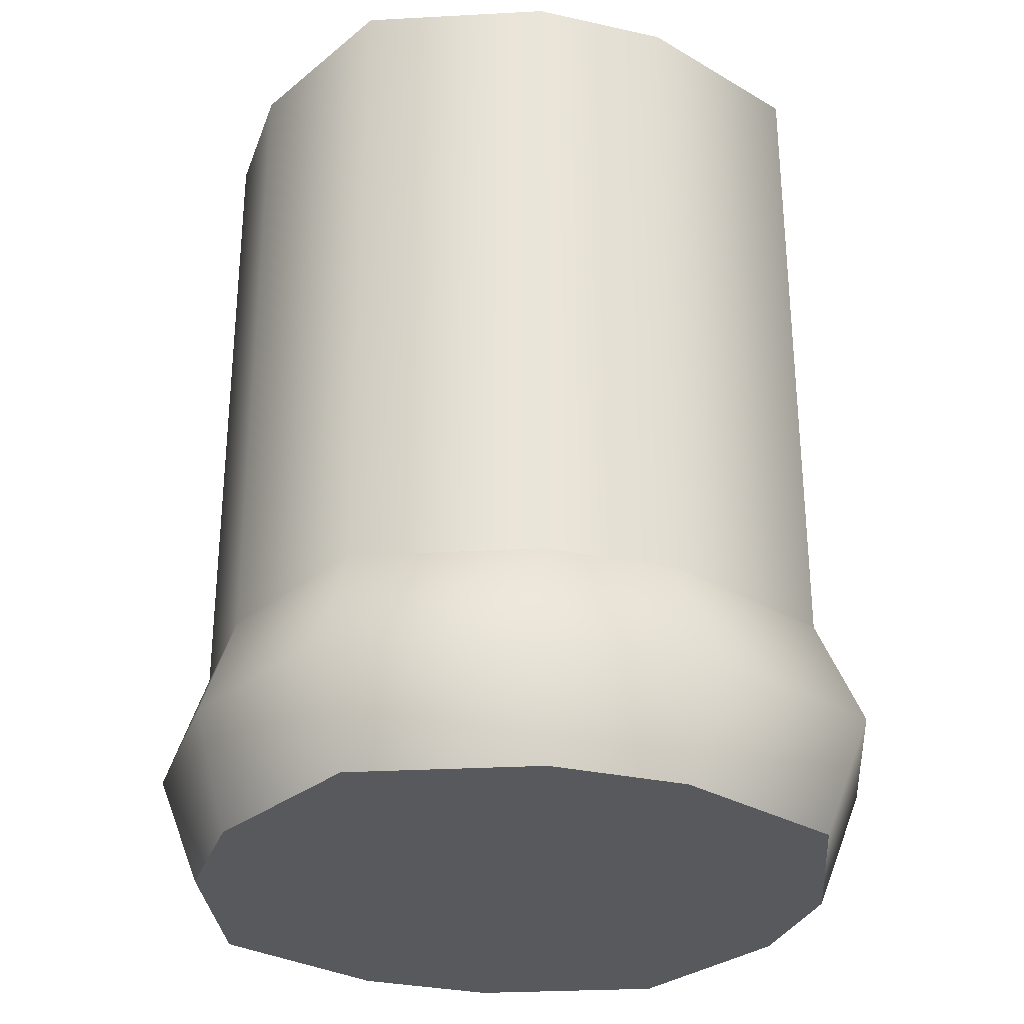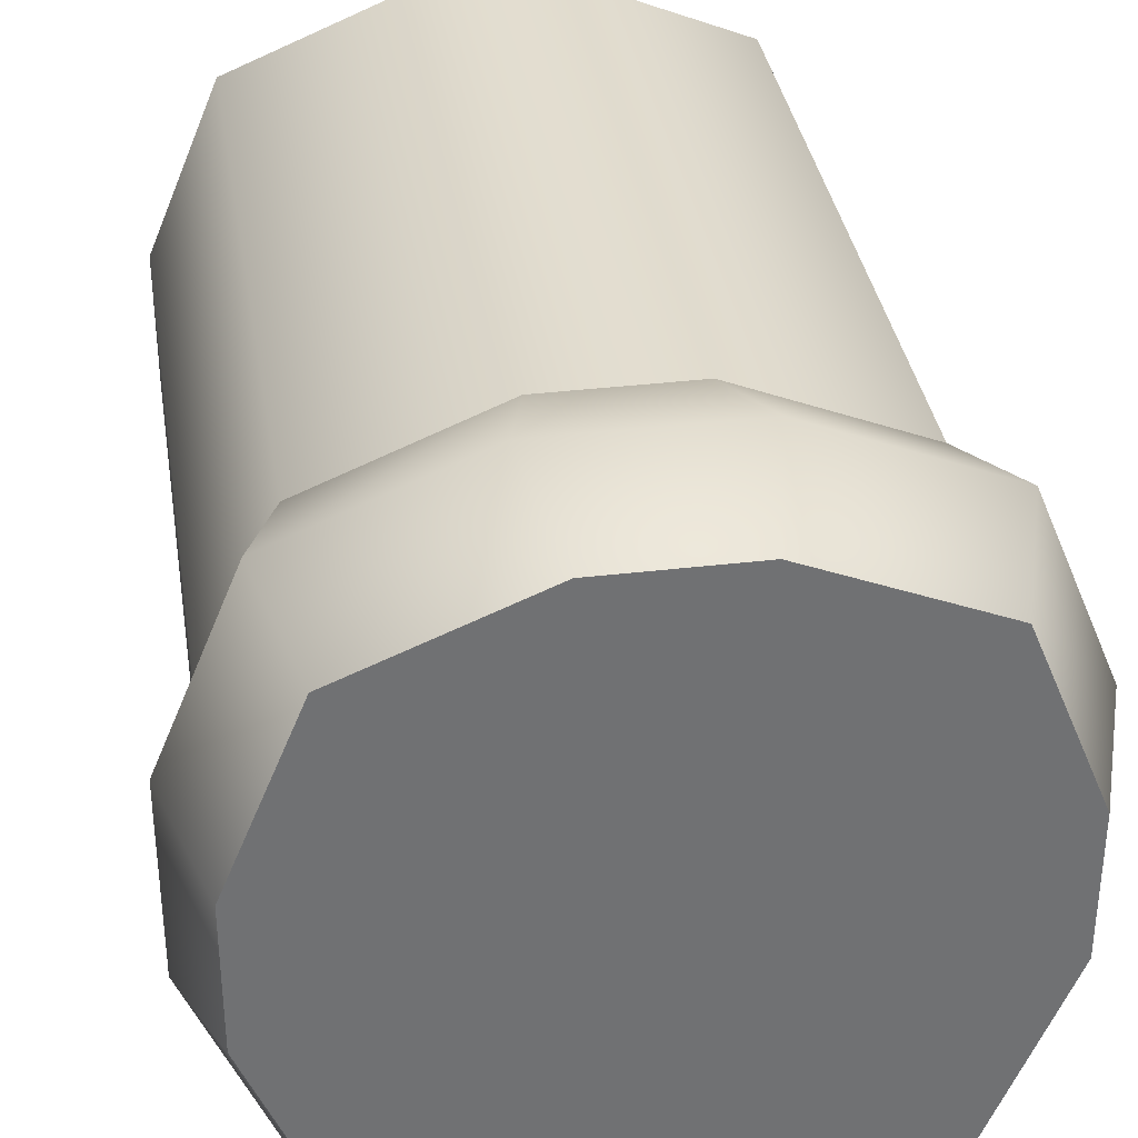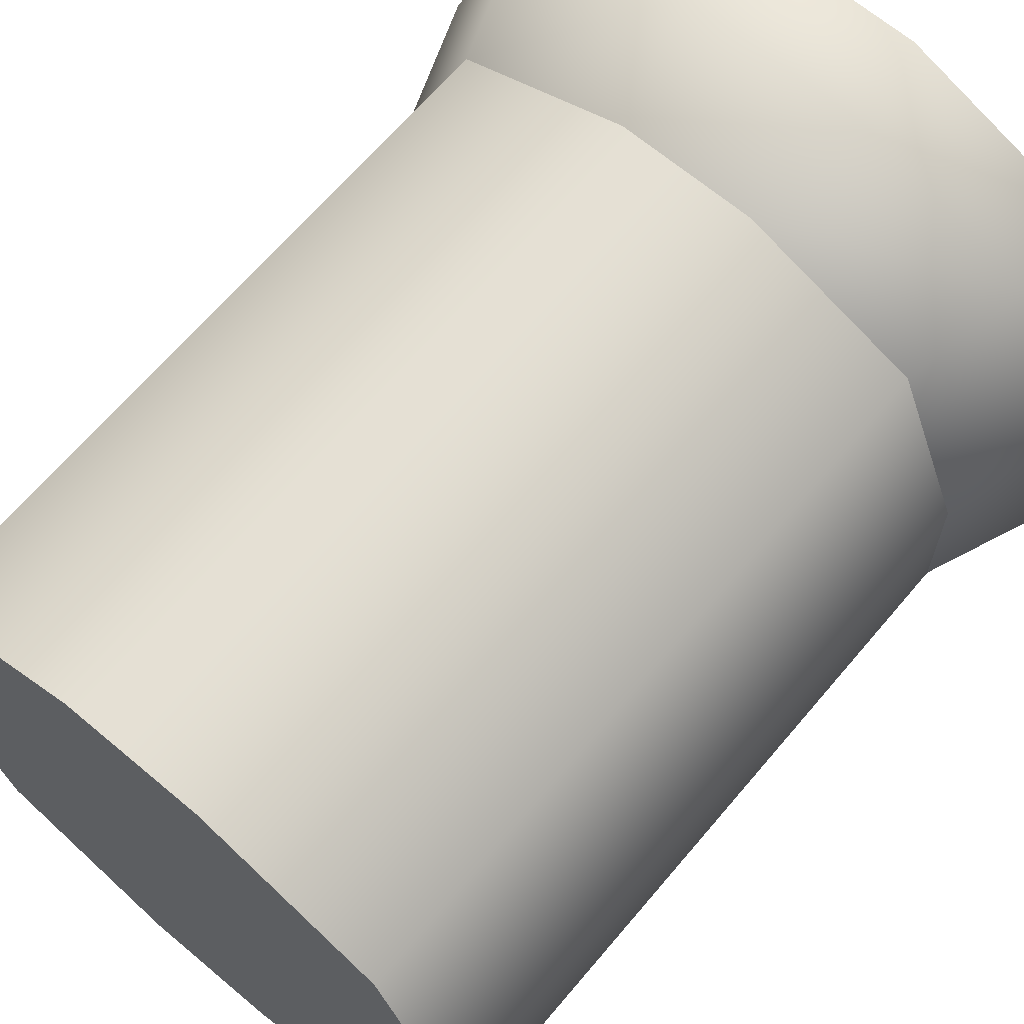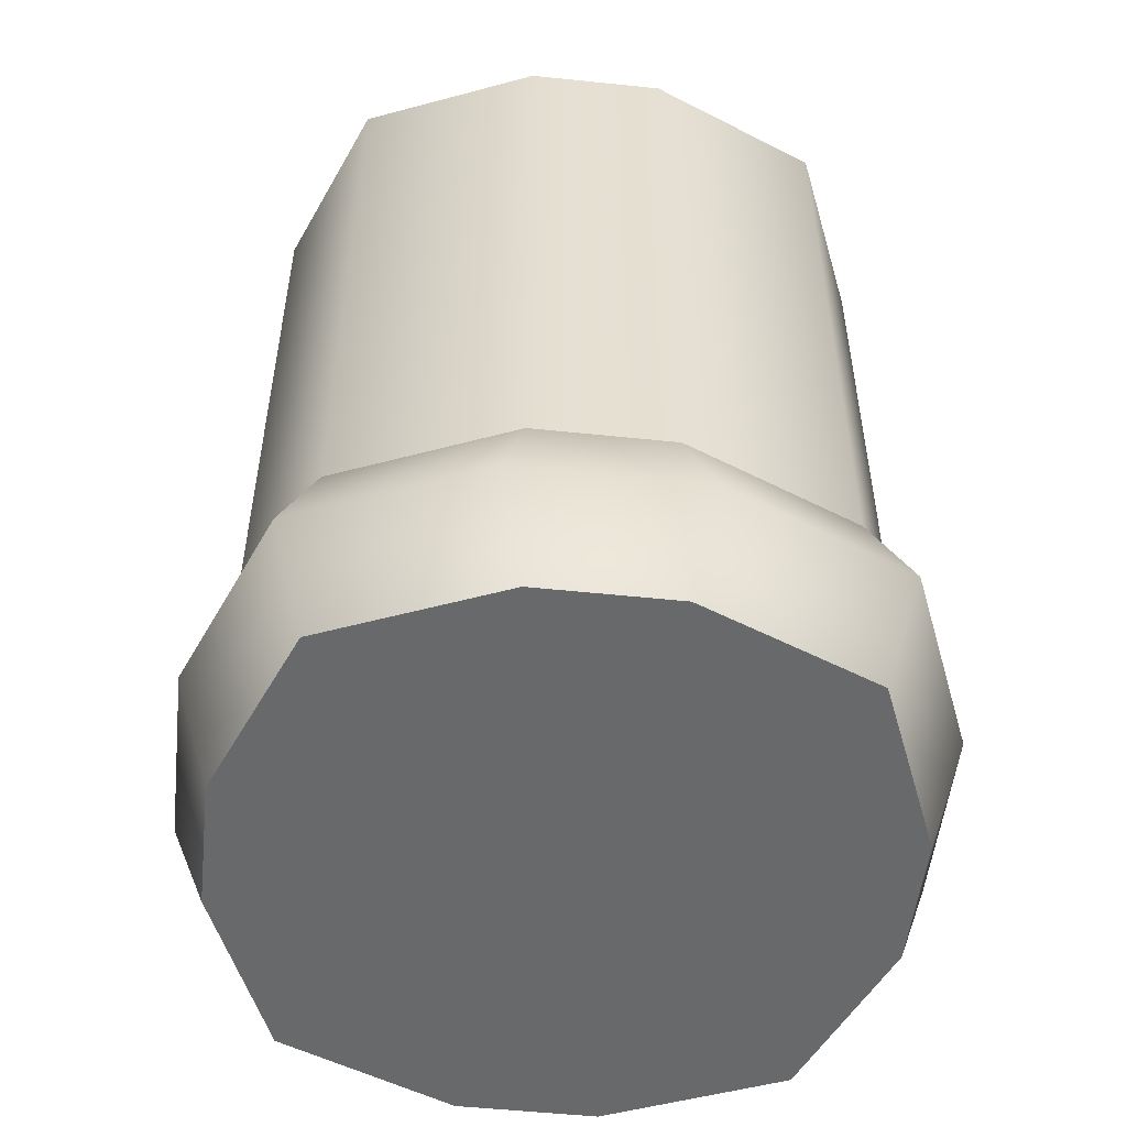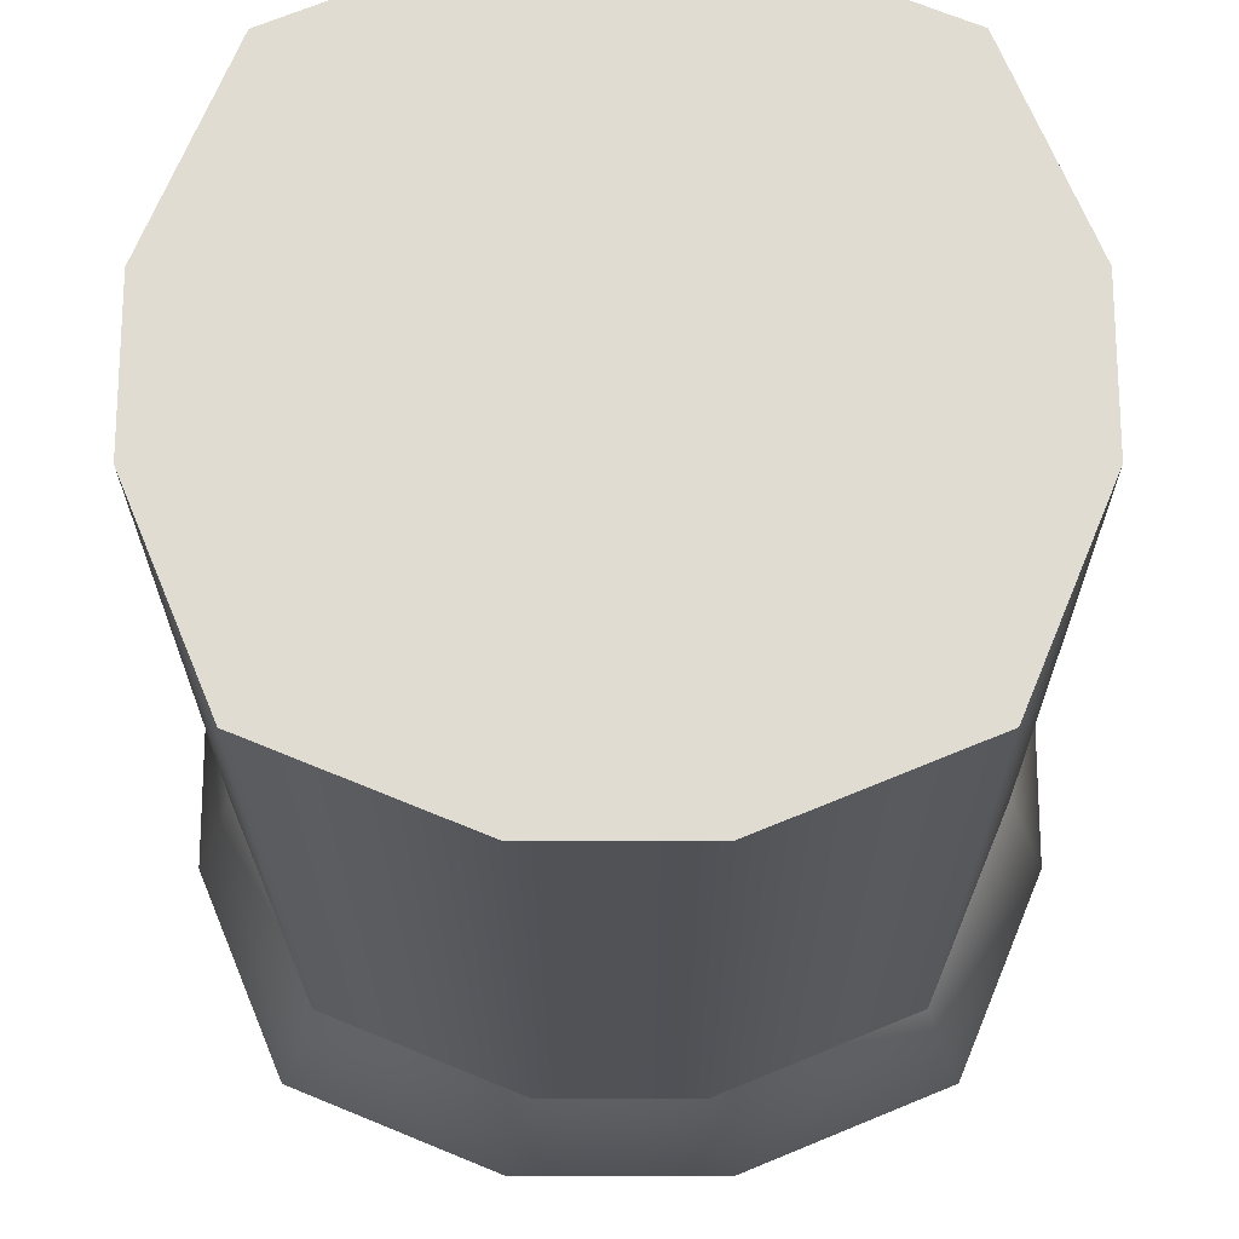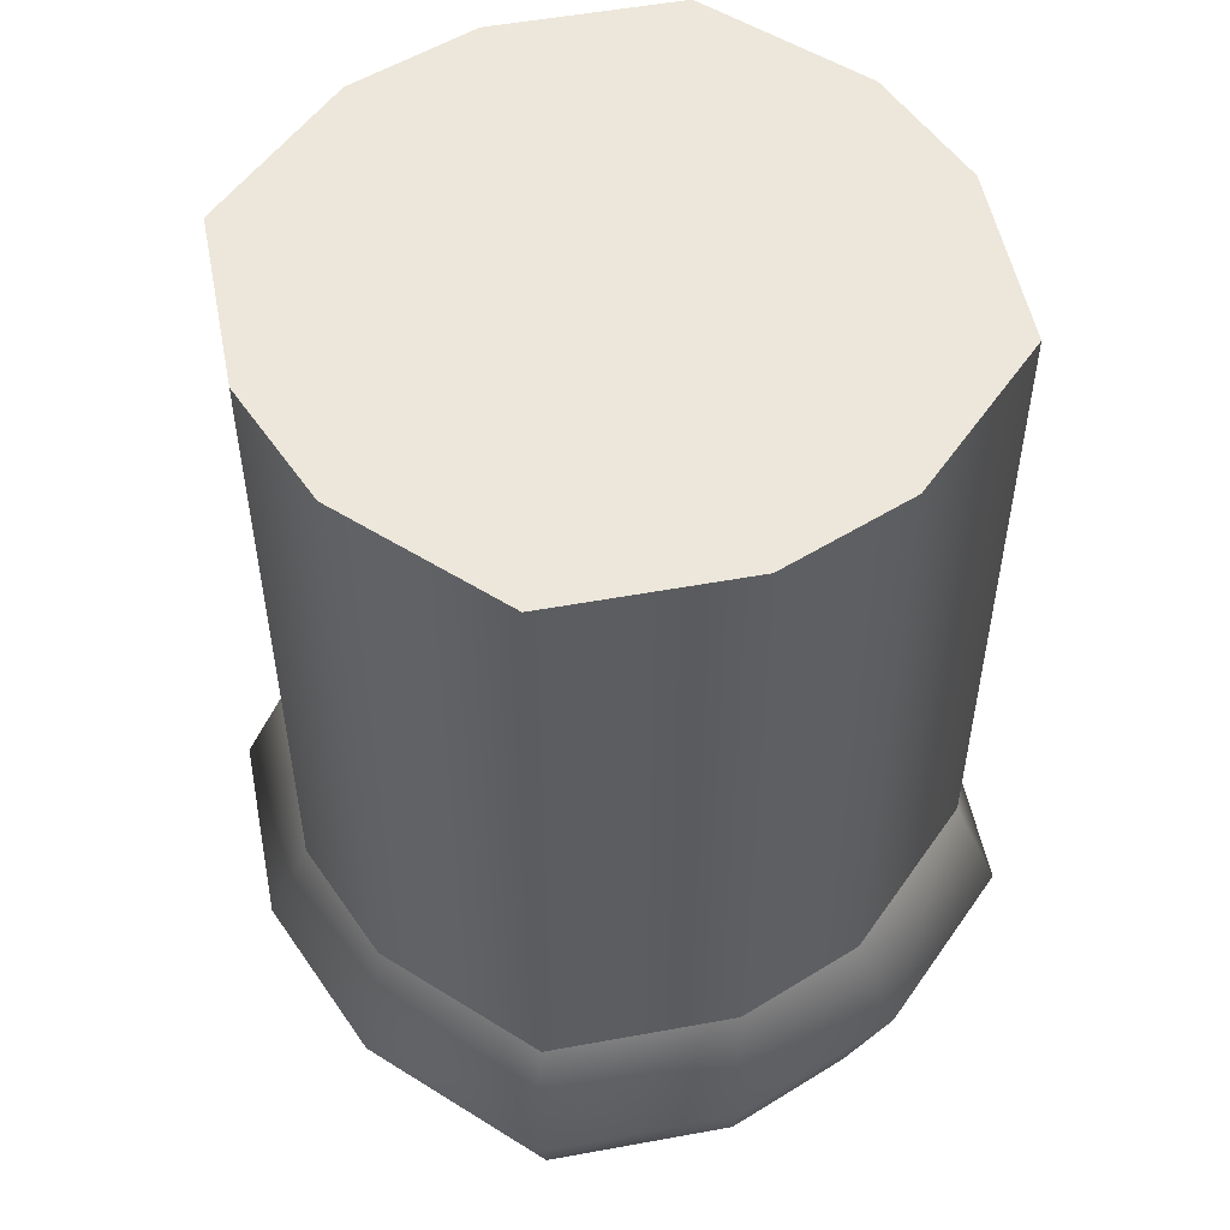
<metadata>
{"format":"obj","ext":"obj","renderer":"f3d","projection":"perspective","resolution":1024,"background":"white","views":[{"elev":-30.0,"azim":162.0,"up":"+Z"},{"elev":35.3,"azim":171.0,"up":"+Y"},{"elev":66.3,"azim":40.2,"up":"+Y"},{"elev":-52.6,"azim":-6.4,"up":"+Z"},{"elev":-21.0,"azim":0.1,"up":"+Y"},{"elev":53.0,"azim":-33.6,"up":"+Z"}]}
</metadata>
<code>
o block-snow-narrow
v 0.35 -0.07625 -1
v 0.35 0.07625 -1
v 0.2698 -0.2698 -1
v 0.2698 0.2698 -1
v 0.07625 0.35 -1
v 0.07625 -0.35 -1
v -0.07625 -0.35 -1
v -0.07625 0.35 -1
v -0.2698 -0.2698 -1
v -0.2698 0.2698 -1
v -0.35 0.07625 -1
v -0.35 -0.07625 -1
v 0.3911 -0.1036 -0.875
v 0.35 -0.07625 -0.75
v 0.3911 0.1036 -0.875
v 0.35 0.07625 -0.75
v -0.07625 -0.35 -0.75
v 0.07625 -0.35 -0.75
v -0.1036 -0.3911 -0.875
v 0.1036 -0.3911 -0.875
v -0.3069 -0.3069 -0.875
v -0.3911 -0.1036 -0.875
v -0.2698 -0.2698 -0.75
v -0.35 -0.07625 -0.75
v 0.2698 0.2698 -0.75
v 0.07625 0.35 -0.75
v 0.3069 0.3069 -0.875
v 0.1036 0.3911 -0.875
v 0.2698 -0.2698 -0.75
v 0.3069 -0.3069 -0.875
v -0.3911 0.1036 -0.875
v -0.35 0.07625 -0.75
v -0.07625 0.35 -0.75
v -0.2698 0.2698 -0.75
v -0.1036 0.3911 -0.875
v -0.3069 0.3069 -0.875
v 0.07625 -0.35 0
v 0.2698 -0.2698 0
v 0.07625 -0.35 -0.75
v 0.2698 -0.2698 -0.75
v -0.2698 -0.2698 0
v -0.2698 -0.2698 -0.75
v -0.35 -0.07625 0
v -0.35 -0.07625 -0.75
v 0.2698 0.2698 0
v 0.07625 0.35 0
v 0.2698 0.2698 -0.75
v 0.07625 0.35 -0.75
v -0.07625 0.35 0
v -0.07625 0.35 -0.75
v 0.35 0.07625 0
v 0.35 -0.07625 0
v -0.07625 -0.35 0
v -0.2698 0.2698 0
v -0.35 0.07625 0
v -0.07625 -0.35 -0.75
v -0.2698 0.2698 -0.75
v 0.35 0.07625 -0.75
v -0.35 0.07625 -0.75
v 0.35 -0.07625 -0.75
f 3 2 1
f 2 3 4
f 4 3 5
f 5 3 6
f 5 6 7
f 5 7 8
f 8 7 9
f 8 9 10
f 10 9 11
f 11 9 12
f 15 14 13
f 14 15 16
f 19 18 17
f 18 19 20
f 23 22 21
f 22 23 24
f 27 26 25
f 26 27 28
f 20 29 18
f 29 20 30
f 24 31 22
f 31 24 32
f 35 34 33
f 34 35 36
f 28 33 26
f 33 28 35
f 21 17 23
f 17 21 19
f 34 31 32
f 31 34 36
f 13 29 30
f 29 13 14
f 15 25 16
f 25 15 27
f 31 12 22
f 12 31 11
f 31 10 11
f 10 31 36
f 8 36 35
f 36 8 10
f 28 8 35
f 8 28 5
f 1 15 13
f 15 1 2
f 6 30 20
f 30 6 3
f 7 20 19
f 20 7 6
f 3 13 30
f 13 3 1
f 9 19 21
f 19 9 7
f 22 9 21
f 9 22 12
f 4 28 27
f 28 4 5
f 4 15 2
f 15 4 27
f 39 38 37
f 38 39 40
f 43 42 41
f 42 43 44
f 47 46 45
f 46 47 48
f 48 49 46
f 49 48 50
f 45 52 51
f 52 45 38
f 38 45 46
f 38 46 37
f 37 46 49
f 37 49 53
f 53 49 54
f 53 54 41
f 41 54 55
f 41 55 43
f 56 37 53
f 37 56 39
f 50 54 49
f 54 50 57
f 47 51 58
f 51 47 45
f 55 44 43
f 44 55 59
f 54 59 55
f 59 54 57
f 58 52 60
f 52 58 51
f 42 53 41
f 53 42 56
f 60 38 40
f 38 60 52
f 3 2 1
f 2 3 4
f 4 3 5
f 5 3 6
f 5 6 7
f 5 7 8
f 8 7 9
f 8 9 10
f 10 9 11
f 11 9 12
f 15 14 13
f 14 15 16
f 19 18 17
f 18 19 20
f 23 22 21
f 22 23 24
f 27 26 25
f 26 27 28
f 20 29 18
f 29 20 30
f 24 31 22
f 31 24 32
f 35 34 33
f 34 35 36
f 28 33 26
f 33 28 35
f 21 17 23
f 17 21 19
f 34 31 32
f 31 34 36
f 13 29 30
f 29 13 14
f 15 25 16
f 25 15 27
f 31 12 22
f 12 31 11
f 31 10 11
f 10 31 36
f 8 36 35
f 36 8 10
f 28 8 35
f 8 28 5
f 1 15 13
f 15 1 2
f 6 30 20
f 30 6 3
f 7 20 19
f 20 7 6
f 3 13 30
f 13 3 1
f 9 19 21
f 19 9 7
f 22 9 21
f 9 22 12
f 4 28 27
f 28 4 5
f 4 15 2
f 15 4 27
f 39 38 37
f 38 39 40
f 43 42 41
f 42 43 44
f 47 46 45
f 46 47 48
f 48 49 46
f 49 48 50
f 45 52 51
f 52 45 38
f 38 45 46
f 38 46 37
f 37 46 49
f 37 49 53
f 53 49 54
f 53 54 41
f 41 54 55
f 41 55 43
f 56 37 53
f 37 56 39
f 50 54 49
f 54 50 57
f 47 51 58
f 51 47 45
f 55 44 43
f 44 55 59
f 54 59 55
f 59 54 57
f 58 52 60
f 52 58 51
f 42 53 41
f 53 42 56
f 60 38 40
f 38 60 52

</code>
